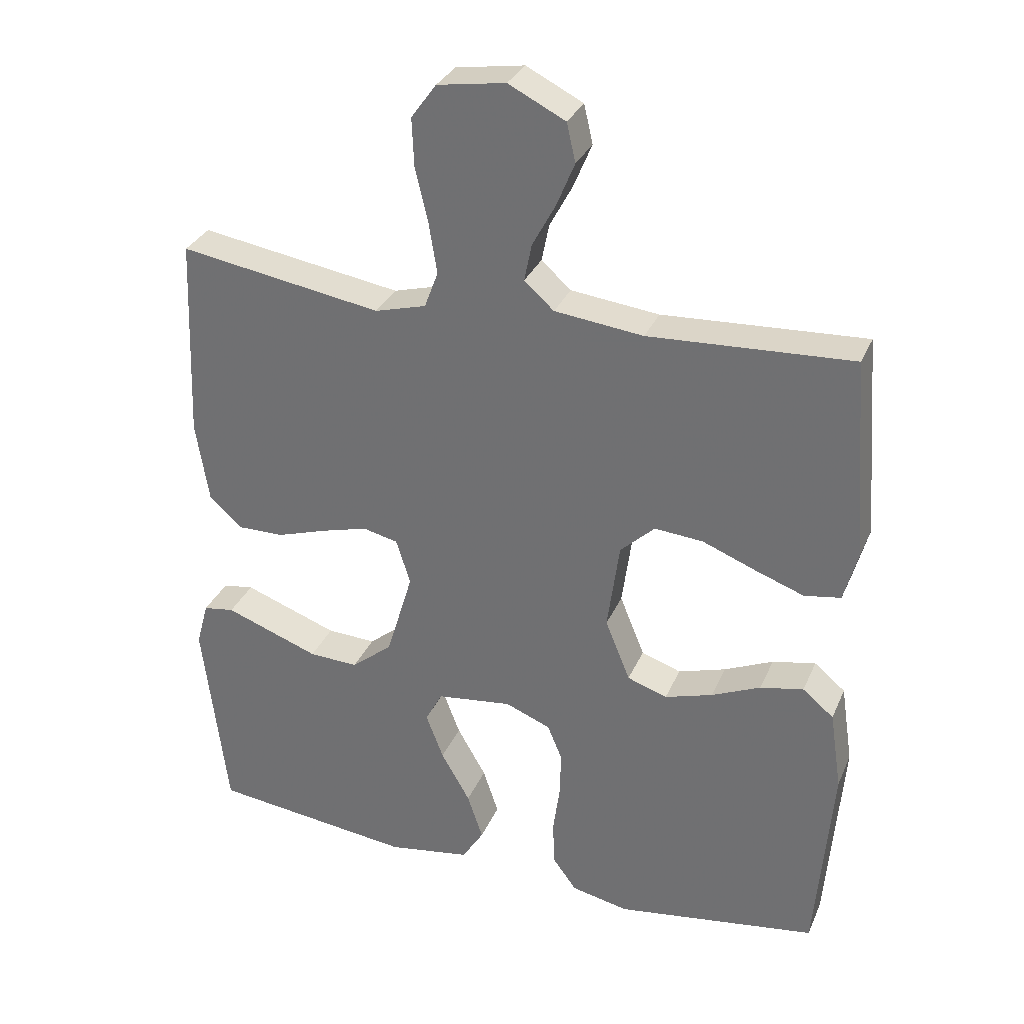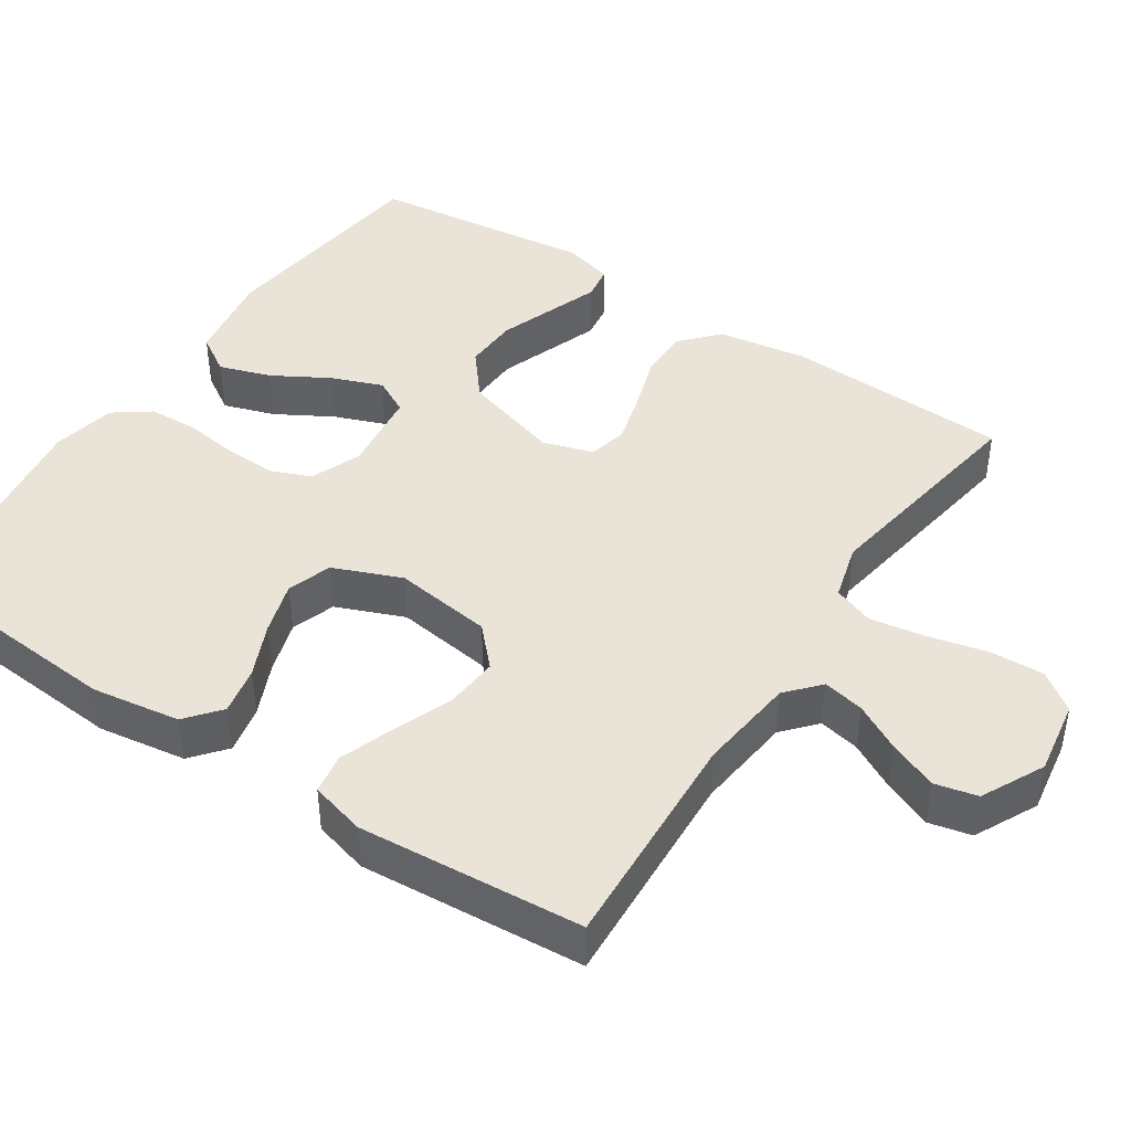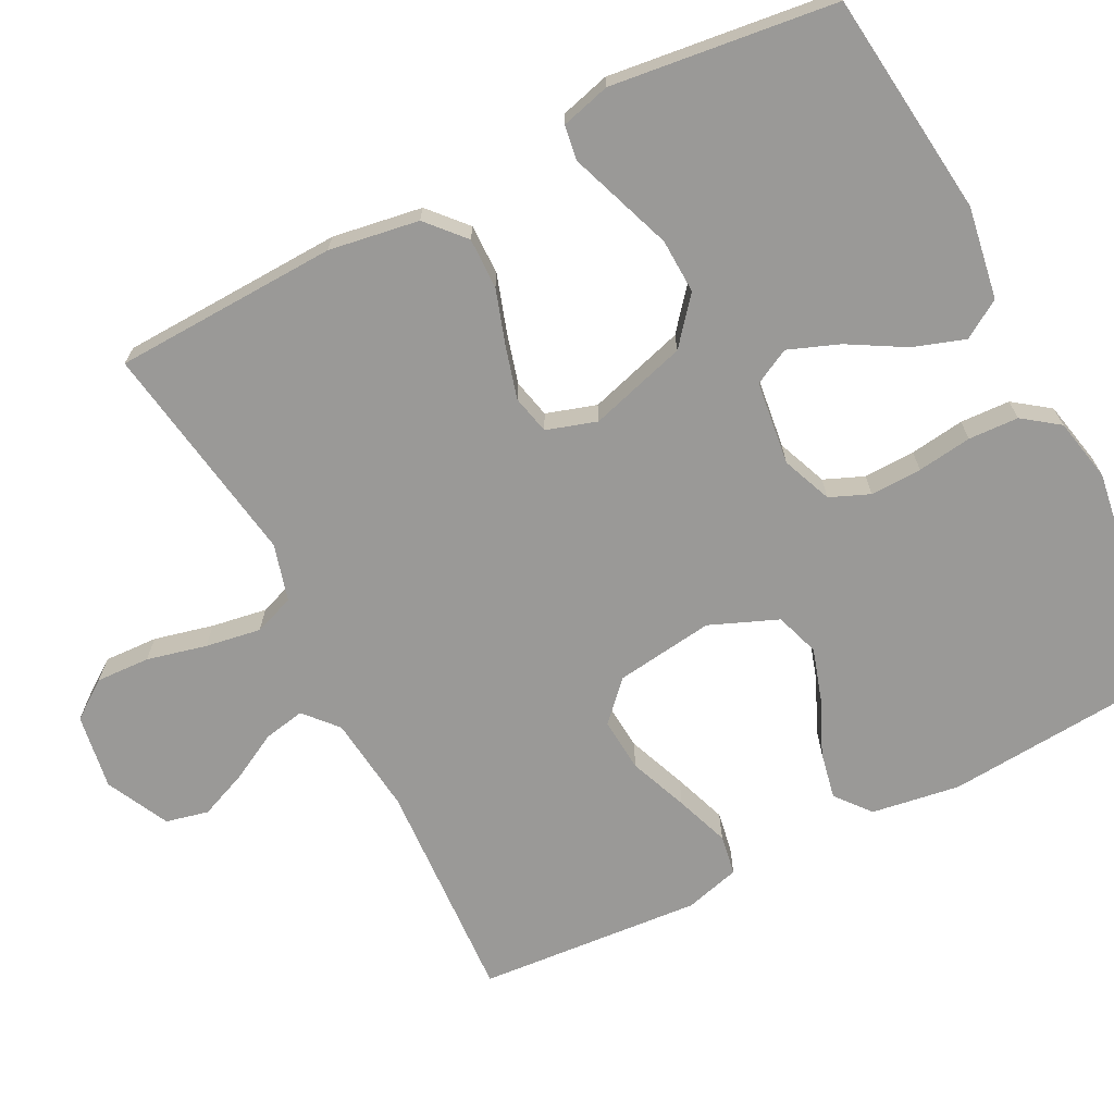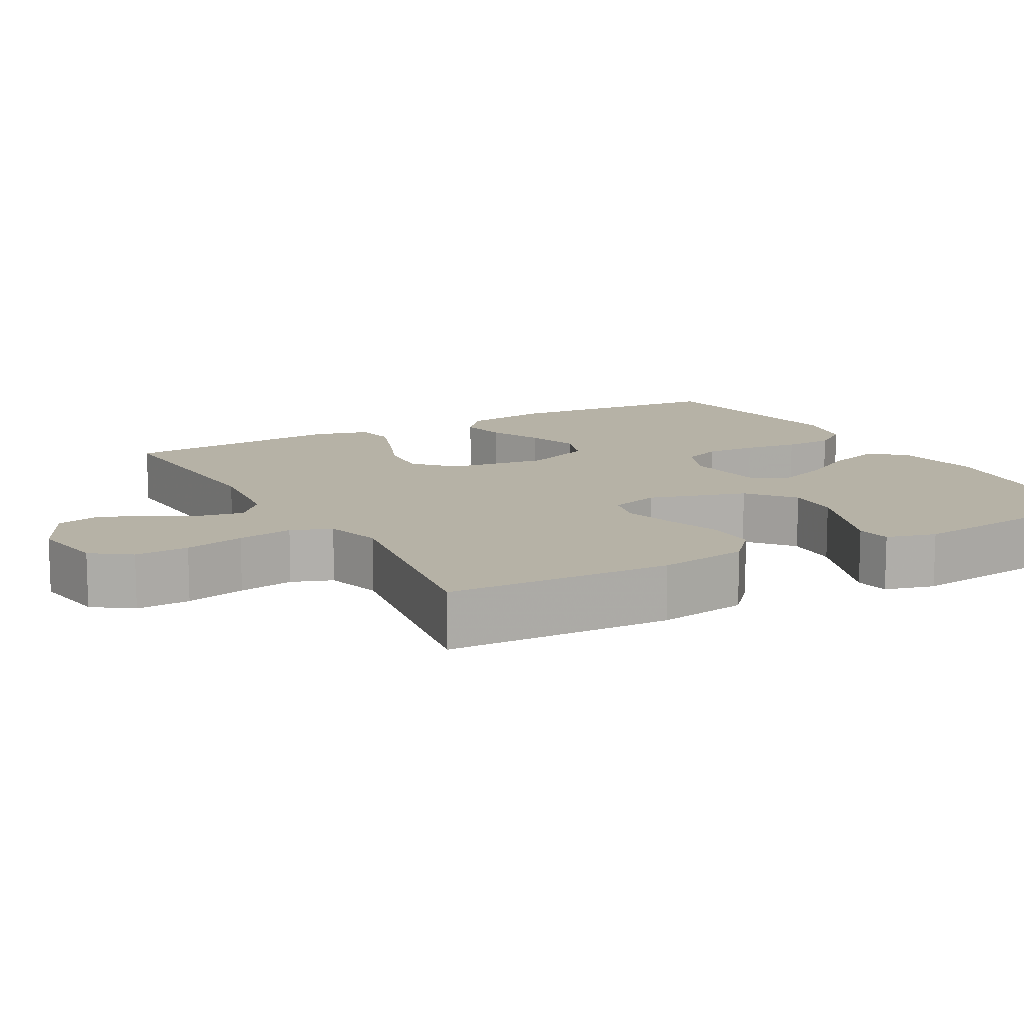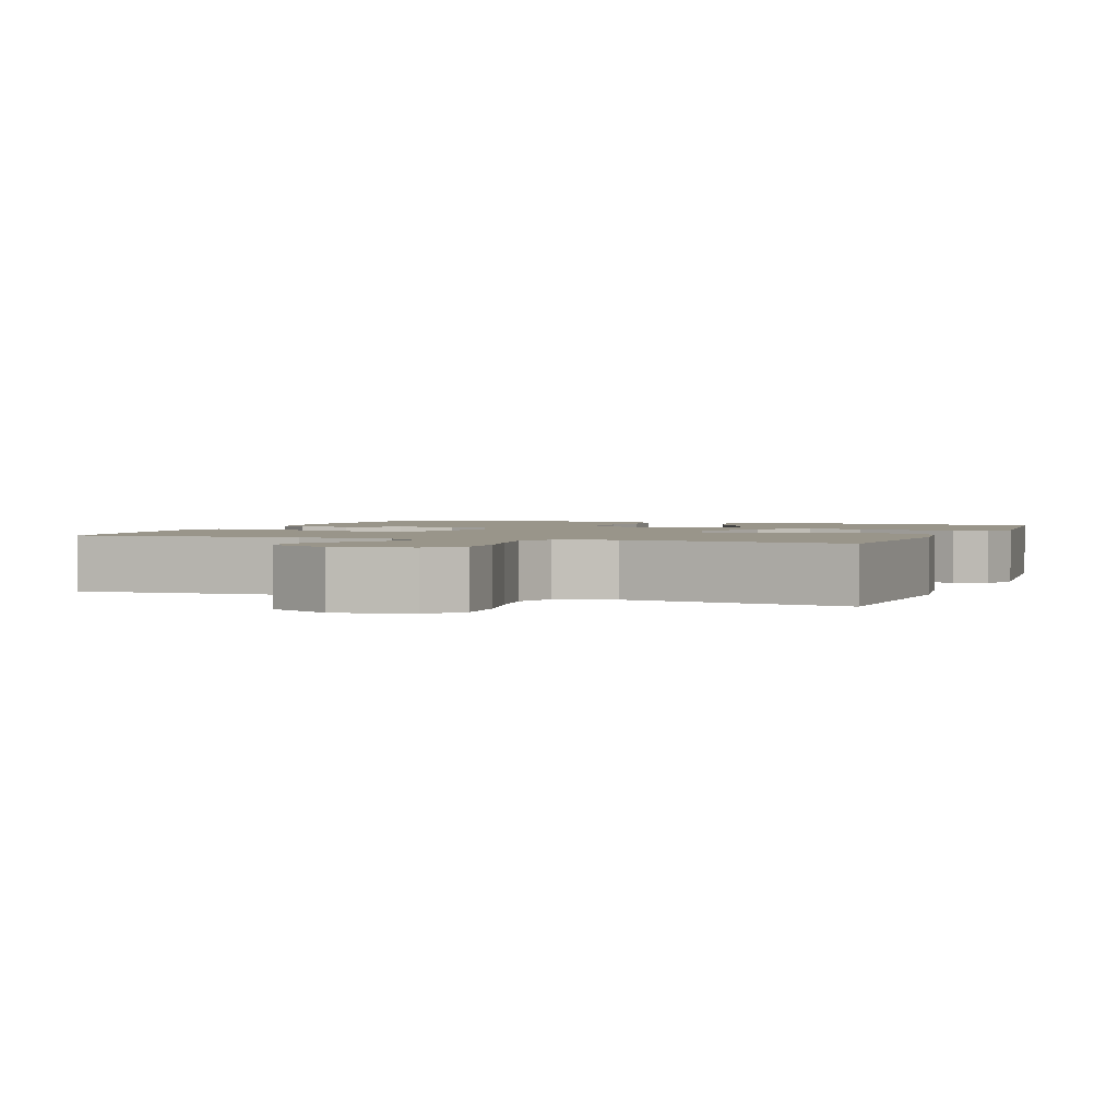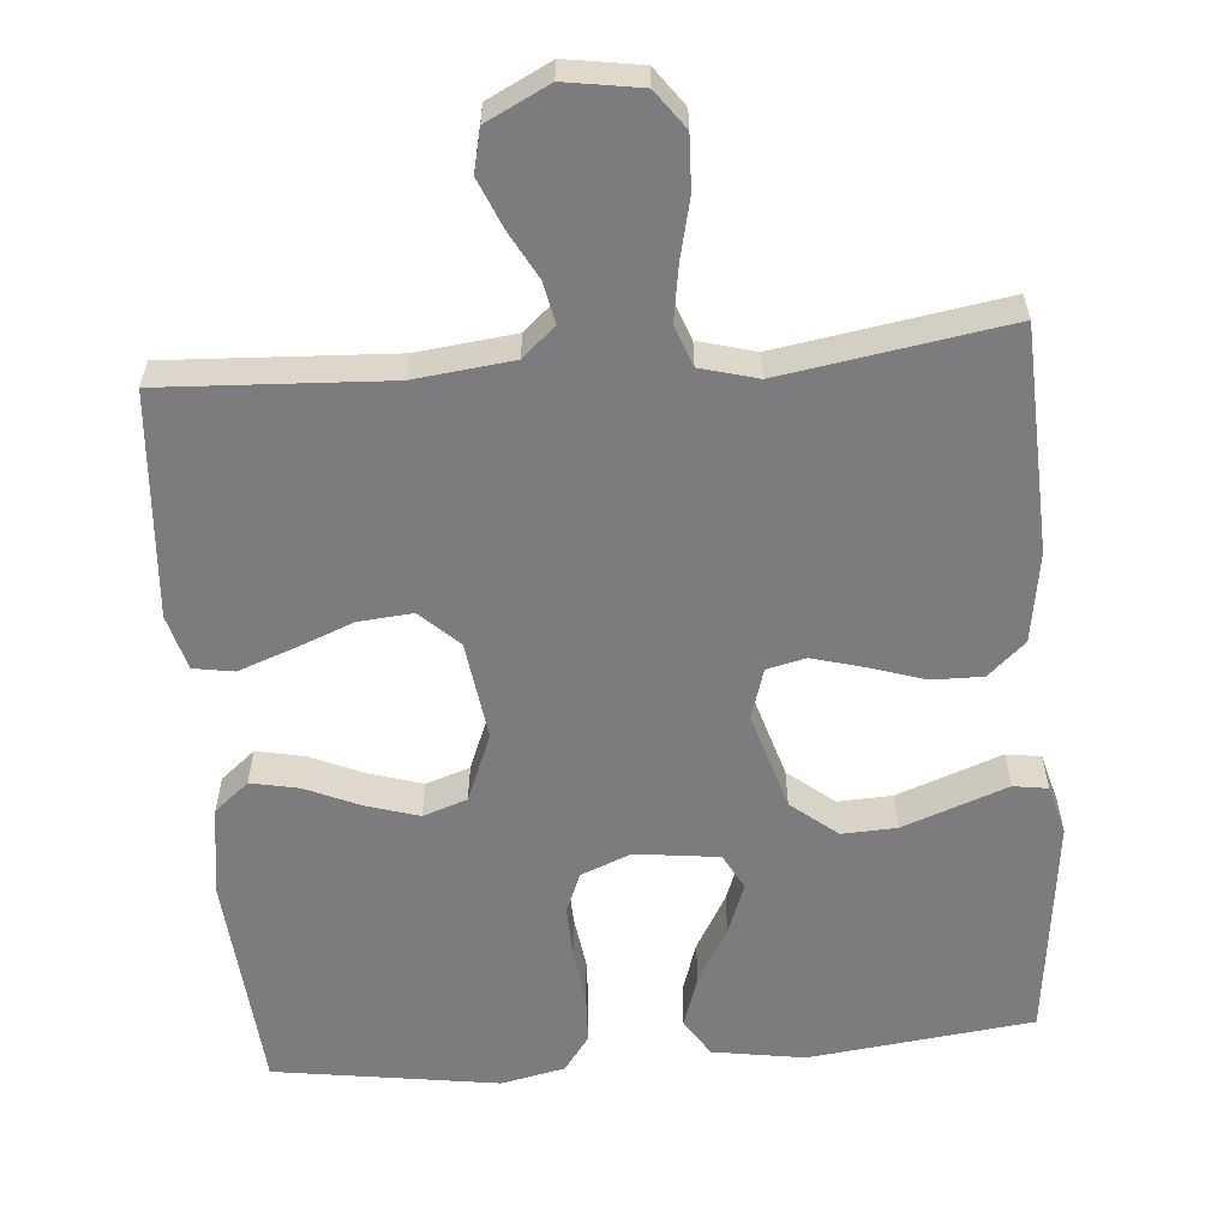
<metadata>
{"format":"obj","ext":"obj","renderer":"f3d","projection":"perspective","resolution":1024,"background":"white","views":[{"elev":31.5,"azim":-159.3,"up":"+Z"},{"elev":43.5,"azim":-56.5,"up":"+Y"},{"elev":-69.0,"azim":117.0,"up":"+Y"},{"elev":12.2,"azim":60.9,"up":"+Y"},{"elev":2.0,"azim":20.8,"up":"+Y"},{"elev":-58.9,"azim":4.8,"up":"+Y"}]}
</metadata>
<code>
v 0.5 0.07 0.5
v 0.512 0.07 0.2
v 0.493 0.07 0.08
v 0.443 0.07 0.035
v 0.375 0.07 0.036
v 0.301 0.07 0.06
v 0.232 0.07 0.079
v 0.18 0.07 0.067
v 0.159 0.07 0
v 0.198 0.07 -0.131
v 0.259 0.07 -0.181
v 0.332 0.07 -0.178
v 0.406 0.07 -0.151
v 0.472 0.07 -0.127
v 0.518 0.07 -0.134
v 0.536 0.07 -0.2
v 0.5 0.07 -0.5
v 0.2 0.07 -0.535
v 0.077 0.07 -0.515
v 0.045 0.07 -0.464
v 0.068 0.07 -0.395
v 0.111 0.07 -0.32
v 0.137 0.07 -0.252
v 0.112 0.07 -0.204
v 0 0.07 -0.19
v -0.067 0.07 -0.217
v -0.089 0.07 -0.27
v -0.087 0.07 -0.339
v -0.077 0.07 -0.412
v -0.08 0.07 -0.479
v -0.115 0.07 -0.527
v -0.2 0.07 -0.545
v -0.5 0.07 -0.5
v -0.524 0.07 -0.2
v -0.506 0.07 -0.082
v -0.46 0.07 -0.044
v -0.396 0.07 -0.057
v -0.324 0.07 -0.089
v -0.253 0.07 -0.111
v -0.194 0.07 -0.091
v -0.157 0.07 0
v -0.175 0.07 0.132
v -0.226 0.07 0.18
v -0.298 0.07 0.174
v -0.377 0.07 0.143
v -0.449 0.07 0.117
v -0.503 0.07 0.126
v -0.523 0.07 0.2
v -0.5 0.07 0.5
v -0.2 0.07 0.484
v -0.069 0.07 0.499
v -0.025 0.07 0.538
v -0.036 0.07 0.593
v -0.07 0.07 0.656
v -0.097 0.07 0.721
v -0.084 0.07 0.778
v 0 0.07 0.82
v 0.101 0.07 0.804
v 0.138 0.07 0.753
v 0.135 0.07 0.681
v 0.116 0.07 0.601
v 0.104 0.07 0.527
v 0.124 0.07 0.473
v 0.2 0.07 0.452
v 0.5 0 0.5
v 0.512 0 0.2
v 0.493 0 0.08
v 0.443 0 0.035
v 0.375 0 0.036
v 0.301 0 0.06
v 0.232 0 0.079
v 0.18 0 0.067
v 0.159 0 0
v 0.198 0 -0.131
v 0.259 0 -0.181
v 0.332 0 -0.178
v 0.406 0 -0.151
v 0.472 0 -0.127
v 0.518 0 -0.134
v 0.536 0 -0.2
v 0.5 0 -0.5
v 0.2 0 -0.535
v 0.077 0 -0.515
v 0.045 0 -0.464
v 0.068 0 -0.395
v 0.111 0 -0.32
v 0.137 0 -0.252
v 0.112 0 -0.204
v 0 0 -0.19
v -0.067 0 -0.217
v -0.089 0 -0.27
v -0.087 0 -0.339
v -0.077 0 -0.412
v -0.08 0 -0.479
v -0.115 0 -0.527
v -0.2 0 -0.545
v -0.5 0 -0.5
v -0.524 0 -0.2
v -0.506 0 -0.082
v -0.46 0 -0.044
v -0.396 0 -0.057
v -0.324 0 -0.089
v -0.253 0 -0.111
v -0.194 0 -0.091
v -0.157 0 0
v -0.175 0 0.132
v -0.226 0 0.18
v -0.298 0 0.174
v -0.377 0 0.143
v -0.449 0 0.117
v -0.503 0 0.126
v -0.523 0 0.2
v -0.5 0 0.5
v -0.2 0 0.484
v -0.069 0 0.499
v -0.025 0 0.538
v -0.036 0 0.593
v -0.07 0 0.656
v -0.097 0 0.721
v -0.084 0 0.778
v 0 0 0.82
v 0.101 0 0.804
v 0.138 0 0.753
v 0.135 0 0.681
v 0.116 0 0.601
v 0.104 0 0.527
v 0.124 0 0.473
v 0.2 0 0.452
f 58 59 60 61
f 58 61 62
f 57 58 62
f 56 57 62
f 53 54 55 56
f 53 56 62 63
f 47 48 49 50
f 47 50 51
f 44 45 46 47
f 44 47 51
f 43 44 51 52
f 35 36 37 38
f 35 38 39
f 34 35 39
f 33 34 39
f 32 33 39 40
f 28 29 30 31
f 27 28 31 32
f 19 20 21 22
f 19 22 23
f 18 19 23
f 17 18 23
f 16 17 23 24
f 12 13 14 15
f 12 15 16
f 11 12 16 24
f 3 4 5 6
f 3 6 7
f 64 1 2 3
f 63 64 3 7
f 52 53 63 7
f 42 43 52 7
f 27 32 40 41
f 26 27 41 42
f 25 26 42
f 10 11 24 25
f 9 10 25 42
f 8 9 42
f 7 8 42
f 125 124 123 122
f 126 125 122
f 126 122 121
f 126 121 120
f 120 119 118 117
f 127 126 120 117
f 114 113 112 111
f 115 114 111
f 111 110 109 108
f 115 111 108
f 116 115 108 107
f 102 101 100 99
f 103 102 99
f 103 99 98
f 103 98 97
f 104 103 97 96
f 95 94 93 92
f 96 95 92 91
f 86 85 84 83
f 87 86 83
f 87 83 82
f 87 82 81
f 88 87 81 80
f 79 78 77 76
f 80 79 76
f 88 80 76 75
f 70 69 68 67
f 71 70 67
f 67 66 65 128
f 71 67 128 127
f 71 127 117 116
f 71 116 107 106
f 105 104 96 91
f 106 105 91 90
f 106 90 89
f 89 88 75 74
f 106 89 74 73
f 106 73 72
f 106 72 71
f 1 65 66 2
f 2 66 67 3
f 3 67 68 4
f 4 68 69 5
f 5 69 70 6
f 6 70 71 7
f 7 71 72 8
f 8 72 73 9
f 9 73 74 10
f 10 74 75 11
f 11 75 76 12
f 12 76 77 13
f 13 77 78 14
f 14 78 79 15
f 15 79 80 16
f 16 80 81 17
f 17 81 82 18
f 18 82 83 19
f 19 83 84 20
f 20 84 85 21
f 21 85 86 22
f 22 86 87 23
f 23 87 88 24
f 24 88 89 25
f 25 89 90 26
f 26 90 91 27
f 27 91 92 28
f 28 92 93 29
f 29 93 94 30
f 30 94 95 31
f 31 95 96 32
f 32 96 97 33
f 33 97 98 34
f 34 98 99 35
f 35 99 100 36
f 36 100 101 37
f 37 101 102 38
f 38 102 103 39
f 39 103 104 40
f 40 104 105 41
f 41 105 106 42
f 42 106 107 43
f 43 107 108 44
f 44 108 109 45
f 45 109 110 46
f 46 110 111 47
f 47 111 112 48
f 48 112 113 49
f 49 113 114 50
f 50 114 115 51
f 51 115 116 52
f 52 116 117 53
f 53 117 118 54
f 54 118 119 55
f 55 119 120 56
f 56 120 121 57
f 57 121 122 58
f 58 122 123 59
f 59 123 124 60
f 60 124 125 61
f 61 125 126 62
f 62 126 127 63
f 63 127 128 64
f 64 128 65 1

</code>
